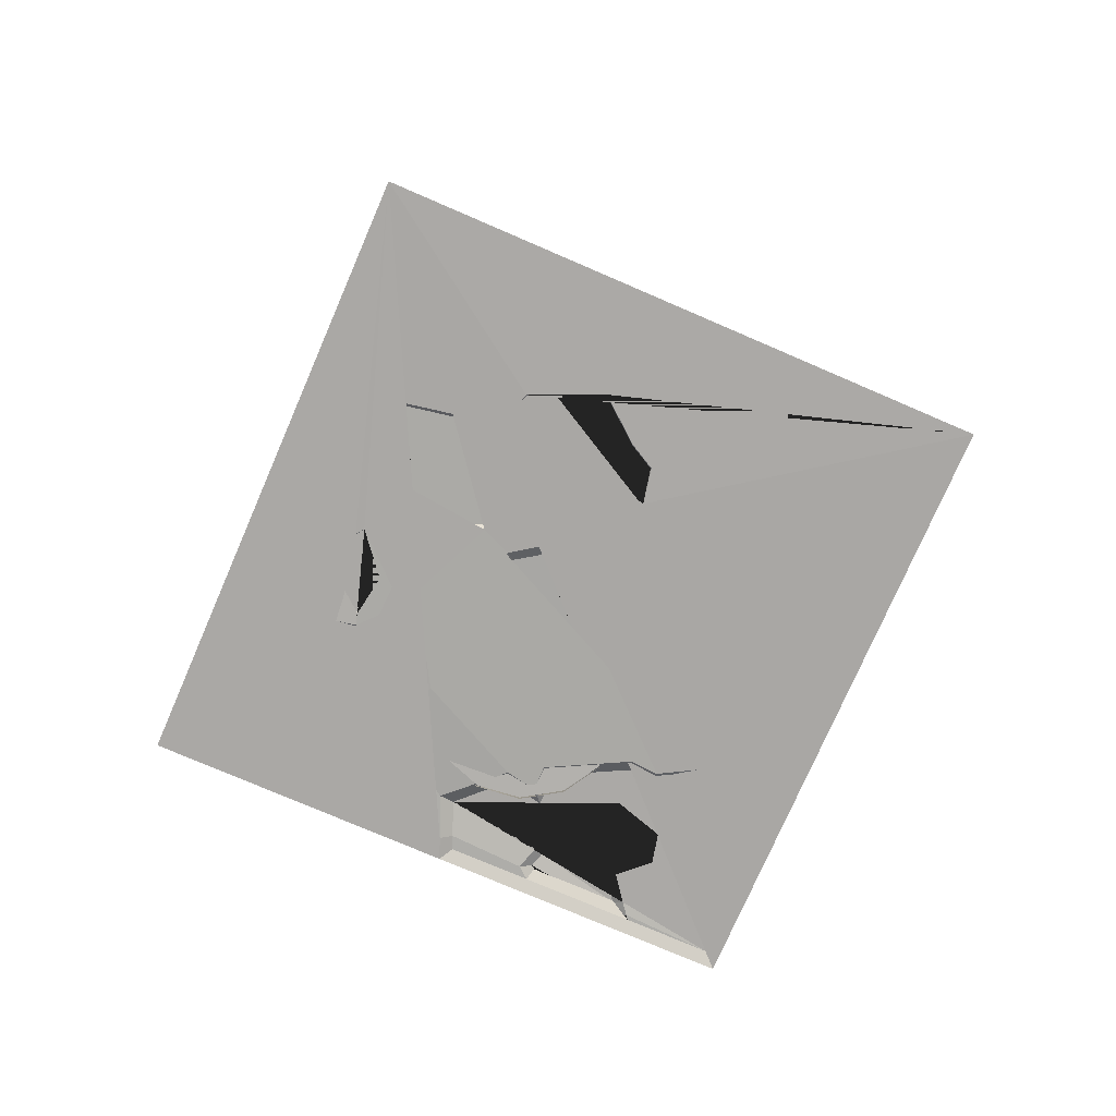
<metadata>
{"format":"obj","ext":"obj","renderer":"f3d","projection":"perspective","resolution":1024,"background":"white","views":[{"elev":-75.7,"azim":-157.8,"up":"+Y"}]}
</metadata>
<code>
o BARR_Cylinder.002
v -0.1508 1.114 -0.9219
v 0.2177 1.109 -0.8357
v 0.5122 1.092 -0.5986
v 0.6745 1.067 -0.2576
v 0.6723 1.04 0.1199
v 0.5061 1.015 0.459
v 0.2088 0.997 0.6926
v -0.1606 0.9902 0.7744
v -0.5291 0.9957 0.6882
v -0.8236 1.012 0.4511
v -0.9859 1.037 0.1101
v -0.9837 1.065 -0.2674
v -0.8175 1.09 -0.6065
v -0.5202 1.107 -0.8401
v 0.2024 1.303 -0.791
v -0.1514 1.309 -0.8737
v 0.4852 1.287 -0.5633
v 0.641 1.264 -0.2359
v 0.6389 1.237 0.1266
v 0.4793 1.213 0.4521
v 0.1939 1.196 0.6764
v -0.1609 1.19 0.755
v -0.5147 1.195 0.6722
v -0.7974 1.211 0.4446
v -0.9532 1.235 0.1171
v -0.9511 1.261 -0.2453
v -0.7915 1.285 -0.5709
v -0.5061 1.302 -0.7952
v -0.1466 -0.873 -1.046
v 0.2127 -0.8784 -0.9617
v 0.4999 -0.8946 -0.7305
v 0.6581 -0.9186 -0.398
v 0.6559 -0.9455 -0.02991
v 0.4939 -0.97 0.3008
v 0.204 -0.9872 0.5285
v -0.1562 -0.9938 0.6083
v -0.5156 -0.9884 0.5243
v -0.8028 -0.9722 0.2931
v -0.961 -0.9482 -0.0395
v -0.9588 -0.9213 -0.4076
v -0.7968 -0.8969 -0.7382
v -0.5069 -0.8796 -0.966
v 0.2267 -0.6567 -0.9753
v -0.1469 -0.6511 -1.063
v 0.5253 -0.6736 -0.7349
v 0.6898 -0.6985 -0.3891
v 0.6876 -0.7264 -0.006367
v 0.5191 -0.7519 0.3375
v 0.2177 -0.7698 0.5743
v -0.1569 -0.7767 0.6572
v -0.5305 -0.7711 0.5698
v -0.8291 -0.7542 0.3295
v -0.9936 -0.7293 -0.01634
v -0.9914 -0.7014 -0.3991
v -0.8229 -0.6759 -0.7429
v -0.5215 -0.658 -0.9797
v -0.149 0.5295 -1.059
v -0.1495 0.7253 -1.03
v 0.2533 0.7193 -0.9355
v 0.2605 0.5234 -0.9636
v 0.5753 0.701 -0.6763
v 0.5878 0.5049 -0.7002
v 0.7526 0.6742 -0.3035
v 0.7681 0.4776 -0.3212
v 0.7502 0.6441 0.1091
v 0.7656 0.447 0.09824
v 0.5686 0.6166 0.4798
v 0.581 0.4191 0.4751
v 0.2436 0.5973 0.7351
v 0.2506 0.3994 0.7346
v -0.1602 0.5899 0.8245
v -0.1599 0.3919 0.8255
v -0.563 0.5959 0.7303
v -0.5694 0.398 0.7298
v -0.885 0.6141 0.4712
v -0.8967 0.4165 0.4663
v -1.062 0.641 0.09836
v -1.077 0.4438 0.08731
v -1.06 0.6711 -0.3142
v -1.074 0.4745 -0.3321
v -0.8783 0.6986 -0.6849
v -0.8898 0.5024 -0.7089
v -0.5533 0.7179 -0.9402
v -0.5595 0.522 -0.9685
v -0.1473 -0.2745 -1.104
v -0.1476 -0.07632 -1.108
v 0.2637 -0.08246 -1.012
v 0.2563 -0.2805 -1.01
v 0.5926 -0.1011 -0.7472
v 0.5788 -0.2988 -0.7504
v 0.7737 -0.1285 -0.3664
v 0.7565 -0.3257 -0.3769
v 0.7712 -0.1593 0.05499
v 0.7541 -0.3559 0.03651
v 0.5857 -0.1873 0.4336
v 0.5721 -0.3834 0.4079
v 0.2538 -0.2071 0.6943
v 0.2465 -0.4028 0.6637
v -0.1586 -0.2146 0.7857
v -0.1581 -0.4102 0.7533
v -0.57 -0.2085 0.6895
v -0.5617 -0.4042 0.6589
v -0.8988 -0.1899 0.4248
v -0.8843 -0.3859 0.3993
v -1.08 -0.1624 0.044
v -1.062 -0.359 0.02574
v -1.078 -0.1317 -0.3774
v -1.06 -0.3288 -0.3877
v -0.892 -0.1036 -0.756
v -0.8775 -0.3013 -0.7591
v -0.5601 -0.08387 -1.017
v -0.552 -0.2819 -1.015
v -0.1467 -0.8795 -1.033
v -0.1518 1.299 -0.8084
v 0.2071 -0.8847 -0.9507
v 0.1735 1.294 -0.7323
v 0.4899 -0.9008 -0.7231
v 0.4335 1.28 -0.523
v 0.6457 -0.9243 -0.3956
v 0.5767 1.258 -0.222
v 0.6435 -0.9508 -0.03321
v 0.5748 1.234 0.1112
v 0.484 -0.9749 0.2924
v 0.4281 1.212 0.4106
v 0.1986 -0.9919 0.5167
v 0.1657 1.196 0.6168
v -0.1562 -0.9984 0.5952
v -0.1605 1.19 0.689
v -0.51 -0.9931 0.5124
v -0.4857 1.195 0.6129
v -0.7928 -0.9771 0.2848
v -0.7457 1.21 0.4036
v -0.9485 -0.9535 -0.04266
v -0.8889 1.231 0.1026
v -0.9464 -0.9271 -0.4051
v -0.887 1.256 -0.2306
v -0.7869 -0.9029 -0.7307
v -0.7403 1.278 -0.53
v -0.5014 -0.886 -0.9549
v -0.4779 1.293 -0.7362
v -0.1475 -0.1956 -1.102
v -0.1493 0.6374 -1.041
v 0.2556 0.6313 -0.9462
v 0.2574 -0.2016 -1.007
v 0.5792 0.613 -0.6857
v 0.581 -0.2199 -0.7465
v 0.7575 0.586 -0.311
v 0.7593 -0.2469 -0.3718
v 0.7551 0.5557 0.1038
v 0.7569 -0.2772 0.04294
v 0.5725 0.5281 0.4763
v 0.5743 -0.3048 0.4155
v 0.2459 0.5087 0.733
v 0.2476 -0.3242 0.6722
v -0.1601 0.5013 0.8229
v -0.1583 -0.3317 0.7621
v -0.5649 0.5073 0.7282
v -0.5632 -0.3256 0.6674
v -0.8886 0.5256 0.4677
v -0.8868 -0.3073 0.4069
v -1.067 0.5526 0.09295
v -1.065 -0.2803 0.03213
v -1.064 0.5829 -0.3218
v -1.063 -0.25 -0.3826
v -0.8818 0.6105 -0.6944
v -0.88 -0.2224 -0.7552
v -0.5552 0.6299 -0.951
v -0.5534 -0.203 -1.012
v 0.2024 1.299 -0.7913
v -0.1514 1.304 -0.874
v 0.4852 1.283 -0.5636
v 0.641 1.259 -0.2362
v 0.6389 1.233 0.1262
v 0.4793 1.209 0.4518
v 0.1939 1.192 0.6761
v -0.1608 1.185 0.7546
v -0.5146 1.19 0.6719
v -0.7974 1.206 0.4442
v -0.9532 1.23 0.1168
v -0.9511 1.257 -0.2456
v -0.7915 1.281 -0.5712
v -0.5061 1.298 -0.7955
v -0.1516 1.203 -0.8154
v 0.1737 1.198 -0.7394
v 0.4337 1.183 -0.5301
v 0.5769 1.161 -0.229
v 0.575 1.137 0.1042
v 0.4283 1.115 0.4035
v 0.1659 1.099 0.6097
v -0.1603 1.093 0.6819
v -0.4855 1.098 0.6058
v -0.7455 1.113 0.3965
v -0.8887 1.134 0.09549
v -0.8868 1.159 -0.2377
v -0.7401 1.181 -0.537
v -0.4777 1.197 -0.7432
f 1 16 15 2
f 2 15 17 3
f 3 17 18 4
f 4 18 19 5
f 5 19 20 6
f 6 20 21 7
f 7 21 22 8
f 8 22 23 9
f 9 23 24 10
f 10 24 25 11
f 11 25 26 12
f 12 26 27 13
f 13 27 28 14
f 14 28 16 1
f 29 44 43 30
f 30 43 45 31
f 31 45 46 32
f 32 46 47 33
f 33 47 48 34
f 34 48 49 35
f 35 49 50 36
f 36 50 51 37
f 37 51 52 38
f 38 52 53 39
f 39 53 54 40
f 40 54 55 41
f 41 55 56 42
f 42 56 44 29
f 84 83 58 57
f 82 81 83 84
f 80 79 81 82
f 78 77 79 80
f 76 75 77 78
f 74 73 75 76
f 72 71 73 74
f 70 69 71 72
f 68 67 69 70
f 66 65 67 68
f 64 63 65 66
f 62 61 63 64
f 60 59 61 62
f 57 58 59 60
f 112 111 86 85
f 110 109 111 112
f 108 107 109 110
f 106 105 107 108
f 104 103 105 106
f 102 101 103 104
f 100 99 101 102
f 98 97 99 100
f 96 95 97 98
f 94 93 95 96
f 92 91 93 94
f 90 89 91 92
f 88 87 89 90
f 85 86 87 88
f 142 170 169 143
f 143 169 171 145
f 145 171 172 147
f 147 172 173 149
f 149 173 174 151
f 151 174 175 153
f 153 175 176 155
f 155 176 177 157
f 157 177 178 159
f 159 178 179 161
f 161 179 180 163
f 163 180 181 165
f 118 116 184 185
f 165 181 182 167
f 167 182 170 142
f 113 115 117 119 121 123 125 127 129 131 133 135 137 139
f 139 168 141 113
f 168 167 142 141
f 137 166 168 139
f 166 165 167 168
f 135 164 166 137
f 164 163 165 166
f 133 162 164 135
f 162 161 163 164
f 131 160 162 133
f 160 159 161 162
f 129 158 160 131
f 158 157 159 160
f 127 156 158 129
f 156 155 157 158
f 125 154 156 127
f 154 153 155 156
f 123 152 154 125
f 152 151 153 154
f 121 150 152 123
f 150 149 151 152
f 119 148 150 121
f 148 147 149 150
f 117 146 148 119
f 146 145 147 148
f 115 144 146 117
f 144 143 145 146
f 113 141 144 115
f 141 142 143 144
f 114 116 169 170
f 116 118 171 169
f 118 120 172 171
f 120 122 173 172
f 122 124 174 173
f 124 126 175 174
f 126 128 176 175
f 128 130 177 176
f 130 132 178 177
f 132 134 179 178
f 134 136 180 179
f 136 138 181 180
f 138 140 182 181
f 140 114 170 182
f 184 183 196 195 194 193 192 191 190 189 188 187 186 185
f 134 132 192 193
f 120 118 185 186
f 136 134 193 194
f 122 120 186 187
f 138 136 194 195
f 124 122 187 188
f 140 138 195 196
f 126 124 188 189
f 114 140 196 183
f 128 126 189 190
f 130 128 190 191
f 116 114 183 184
f 132 130 191 192
o BARR.001_Cylinder.004
v -1.29 -0.8841 -2.401
v -0.9351 -0.7999 -2.299
v -0.6508 -0.5639 -2.217
v -0.493 -0.223 -2.172
v -0.493 0.1555 -2.172
v -0.6508 0.4965 -2.217
v -0.9351 0.7325 -2.299
v -1.29 0.8167 -2.401
v -1.644 0.7325 -2.504
v -1.928 0.4965 -2.586
v -2.086 0.1555 -2.631
v -2.086 -0.223 -2.631
v -1.928 -0.5639 -2.586
v -1.644 -0.7999 -2.504
v -0.8945 -0.7694 -2.493
v -1.235 -0.8502 -2.591
v -0.6215 -0.5428 -2.414
v -0.47 -0.2154 -2.371
v -0.47 0.148 -2.371
v -0.6215 0.4754 -2.414
v -0.8945 0.7019 -2.493
v -1.235 0.7828 -2.591
v -1.575 0.7019 -2.689
v -1.848 0.4754 -2.768
v -2 0.148 -2.812
v -2 -0.2154 -2.812
v -1.848 -0.5428 -2.768
v -1.575 -0.7694 -2.689
v -1.841 -0.863 -0.4885
v -1.495 -0.7809 -0.3888
v -1.218 -0.5508 -0.3089
v -1.064 -0.2182 -0.2646
v -1.064 0.1508 -0.2646
v -1.218 0.4833 -0.3089
v -1.495 0.7134 -0.3888
v -1.841 0.7955 -0.4885
v -2.187 0.7134 -0.5881
v -2.464 0.4833 -0.668
v -2.618 0.1508 -0.7124
v -2.618 -0.2182 -0.7124
v -2.464 -0.5508 -0.668
v -2.187 -0.7809 -0.5881
v -1.421 -0.8106 -0.5964
v -1.78 -0.896 -0.7
v -1.132 -0.5713 -0.5133
v -0.9722 -0.2256 -0.4672
v -0.9722 0.1581 -0.4672
v -1.132 0.5039 -0.5133
v -1.421 0.7431 -0.5964
v -1.78 0.8285 -0.7
v -2.139 0.7431 -0.8036
v -2.428 0.5039 -0.8866
v -2.588 0.1581 -0.9328
v -2.588 -0.2256 -0.9328
v -2.428 -0.5713 -0.8866
v -2.139 -0.8106 -0.8036
v -1.454 -0.9787 -1.832
v -1.399 -0.9633 -2.021
v -1.012 -0.8713 -1.91
v -1.06 -0.8851 -1.718
v -0.7008 -0.6133 -1.82
v -0.7439 -0.6229 -1.627
v -0.5283 -0.2406 -1.77
v -0.5686 -0.244 -1.577
v -0.5283 0.1731 -1.77
v -0.5686 0.1766 -1.577
v -0.7008 0.5459 -1.82
v -0.7439 0.5555 -1.627
v -1.012 0.8038 -1.91
v -1.06 0.8177 -1.718
v -1.399 0.8959 -2.021
v -1.454 0.9113 -1.832
v -1.787 0.8038 -2.133
v -1.848 0.8177 -1.945
v -2.098 0.5459 -2.223
v -2.164 0.5555 -2.036
v -2.27 0.1731 -2.272
v -2.339 0.1766 -2.087
v -2.27 -0.2406 -2.272
v -2.339 -0.244 -2.087
v -2.098 -0.6133 -2.223
v -2.164 -0.6229 -2.036
v -1.787 -0.8713 -2.133
v -1.848 -0.8851 -1.945
v -1.677 -0.9651 -1.058
v -1.622 -0.9831 -1.248
v -1.226 -0.8891 -1.134
v -1.289 -0.8729 -0.946
v -0.9089 -0.6257 -1.042
v -0.9771 -0.6144 -0.8563
v -0.7328 -0.245 -0.9913
v -0.8043 -0.241 -0.8065
v -0.7328 0.1775 -0.9913
v -0.8043 0.1735 -0.8065
v -0.9089 0.5582 -1.042
v -0.9771 0.547 -0.8563
v -1.226 0.8217 -1.134
v -1.289 0.8054 -0.946
v -1.622 0.9157 -1.248
v -1.677 0.8977 -1.058
v -2.018 0.8217 -1.362
v -2.065 0.8054 -1.17
v -2.335 0.5582 -1.453
v -2.377 0.547 -1.26
v -2.512 0.1775 -1.504
v -2.549 0.1735 -1.309
v -2.512 -0.245 -1.504
v -2.549 -0.241 -1.309
v -2.335 -0.6257 -1.453
v -2.377 -0.6144 -1.26
v -2.018 -0.8891 -1.362
v -2.065 -0.8729 -1.17
v -1.842 -0.8502 -0.4832
v -1.236 -0.7844 -2.587
v -1.502 -0.7694 -0.3851
v -0.9232 -0.7101 -2.497
v -1.229 -0.5428 -0.3064
v -0.6722 -0.5018 -2.424
v -1.078 -0.2154 -0.2627
v -0.5329 -0.2008 -2.384
v -1.078 0.148 -0.2627
v -0.5329 0.1333 -2.384
v -1.229 0.4754 -0.3064
v -0.6722 0.4343 -2.424
v -1.502 0.7019 -0.3851
v -0.9232 0.6426 -2.497
v -1.842 0.7828 -0.4832
v -1.236 0.717 -2.587
v -2.183 0.7019 -0.5813
v -1.549 0.6426 -2.677
v -2.456 0.4754 -0.6599
v -1.8 0.4343 -2.749
v -2.607 0.148 -0.7036
v -1.939 0.1333 -2.79
v -2.607 -0.2154 -0.7036
v -1.939 -0.2008 -2.79
v -2.456 -0.5428 -0.6599
v -1.8 -0.5018 -2.749
v -2.183 -0.7694 -0.5813
v -1.549 -0.7101 -2.677
v -1.655 -0.9681 -1.134
v -1.424 -0.9681 -1.936
v -1.034 -0.8756 -1.824
v -1.265 -0.8756 -1.022
v -0.7217 -0.6163 -1.734
v -0.953 -0.6163 -0.9315
v -0.5484 -0.2416 -1.684
v -0.7796 -0.2416 -0.8815
v -0.5484 0.1742 -1.684
v -0.7796 0.1742 -0.8815
v -0.7217 0.5489 -1.734
v -0.953 0.5489 -0.9315
v -1.034 0.8081 -1.824
v -1.265 0.8081 -1.022
v -1.424 0.9007 -1.936
v -1.655 0.9007 -1.134
v -1.813 0.8081 -2.049
v -2.045 0.8081 -1.246
v -2.126 0.5489 -2.139
v -2.357 0.5489 -1.336
v -2.299 0.1742 -2.189
v -2.53 0.1742 -1.386
v -2.299 -0.2416 -2.189
v -2.53 -0.2416 -1.386
v -2.126 -0.6163 -2.139
v -2.357 -0.6163 -1.336
v -1.813 -0.8756 -2.049
v -2.045 -0.8756 -1.246
v -0.8958 -0.7694 -2.489
v -1.236 -0.8502 -2.587
v -0.6228 -0.5428 -2.41
v -0.4713 -0.2154 -2.366
v -0.4713 0.148 -2.366
v -0.6228 0.4754 -2.41
v -0.8958 0.7019 -2.489
v -1.236 0.7828 -2.587
v -1.577 0.7019 -2.685
v -1.85 0.4754 -2.764
v -2.001 0.148 -2.807
v -2.001 -0.2154 -2.807
v -1.85 -0.5428 -2.764
v -1.577 -0.7694 -2.685
v -1.263 -0.7844 -2.494
v -0.9501 -0.7101 -2.404
v -0.6991 -0.5018 -2.331
v -0.5598 -0.2008 -2.291
v -0.5598 0.1333 -2.291
v -0.6991 0.4343 -2.331
v -0.9501 0.6426 -2.404
v -1.263 0.717 -2.494
v -1.576 0.6426 -2.584
v -1.827 0.4343 -2.656
v -1.966 0.1333 -2.696
v -1.966 -0.2008 -2.696
v -1.827 -0.5018 -2.656
v -1.576 -0.7101 -2.584
f 197 212 211 198
f 198 211 213 199
f 199 213 214 200
f 200 214 215 201
f 201 215 216 202
f 202 216 217 203
f 203 217 218 204
f 204 218 219 205
f 205 219 220 206
f 206 220 221 207
f 207 221 222 208
f 208 222 223 209
f 209 223 224 210
f 210 224 212 197
f 225 240 239 226
f 226 239 241 227
f 227 241 242 228
f 228 242 243 229
f 229 243 244 230
f 230 244 245 231
f 231 245 246 232
f 232 246 247 233
f 233 247 248 234
f 234 248 249 235
f 235 249 250 236
f 236 250 251 237
f 237 251 252 238
f 238 252 240 225
f 280 279 254 253
f 278 277 279 280
f 276 275 277 278
f 274 273 275 276
f 272 271 273 274
f 270 269 271 272
f 268 267 269 270
f 266 265 267 268
f 264 263 265 266
f 262 261 263 264
f 260 259 261 262
f 258 257 259 260
f 256 255 257 258
f 253 254 255 256
f 308 307 282 281
f 306 305 307 308
f 304 303 305 306
f 302 301 303 304
f 300 299 301 302
f 298 297 299 300
f 296 295 297 298
f 294 293 295 296
f 292 291 293 294
f 290 289 291 292
f 288 287 289 290
f 286 285 287 288
f 284 283 285 286
f 281 282 283 284
f 338 366 365 339
f 339 365 367 341
f 341 367 368 343
f 343 368 369 345
f 345 369 370 347
f 347 370 371 349
f 349 371 372 351
f 351 372 373 353
f 353 373 374 355
f 355 374 375 357
f 357 375 376 359
f 359 376 377 361
f 314 312 380 381
f 361 377 378 363
f 363 378 366 338
f 309 311 313 315 317 319 321 323 325 327 329 331 333 335
f 335 364 337 309
f 364 363 338 337
f 333 362 364 335
f 362 361 363 364
f 331 360 362 333
f 360 359 361 362
f 329 358 360 331
f 358 357 359 360
f 327 356 358 329
f 356 355 357 358
f 325 354 356 327
f 354 353 355 356
f 323 352 354 325
f 352 351 353 354
f 321 350 352 323
f 350 349 351 352
f 319 348 350 321
f 348 347 349 350
f 317 346 348 319
f 346 345 347 348
f 315 344 346 317
f 344 343 345 346
f 313 342 344 315
f 342 341 343 344
f 311 340 342 313
f 340 339 341 342
f 309 337 340 311
f 337 338 339 340
f 310 312 365 366
f 312 314 367 365
f 314 316 368 367
f 316 318 369 368
f 318 320 370 369
f 320 322 371 370
f 322 324 372 371
f 324 326 373 372
f 326 328 374 373
f 328 330 375 374
f 330 332 376 375
f 332 334 377 376
f 334 336 378 377
f 336 310 366 378
f 380 379 392 391 390 389 388 387 386 385 384 383 382 381
f 330 328 388 389
f 316 314 381 382
f 332 330 389 390
f 318 316 382 383
f 334 332 390 391
f 320 318 383 384
f 336 334 391 392
f 322 320 384 385
f 310 336 392 379
f 324 322 385 386
f 326 324 386 387
f 312 310 379 380
f 328 326 387 388
o Plano
v -0.7984 -1.025 -4.559
v -4.326 -1.025 -0.9607
v 2.8 -0.9736 -1.032
v -0.7275 -0.9736 2.567
v 1.489 -0.9253 -1.421
v 1.194 -0.9253 -1.516
v 0.9015 -0.9253 -1.302
v 0.5994 -0.9699 -1.314
v 0.4188 -0.9699 -1.001
v 0.5155 -0.9699 -0.6339
v 0.7445 -0.9253 -0.4423
v 1.254 -0.9253 -0.3813
v 1.613 -0.9253 -0.6972
v 1.875 -0.9263 -0.8792
v 1.735 -0.9263 -1.374
v 1.875 -0.9263 -1.464
v 2.141 -0.9263 -1.332
v 2.21 -0.9263 -0.9895
v 2.193 -0.9263 -0.8751
v 2.158 -0.9263 -0.8678
v 0.8037 -0.9208 -1.936
v 0.578 -0.9208 -1.976
v 0.6077 -0.9208 -1.704
v 0.8209 -0.9208 -1.551
v 0.9112 -0.9208 -1.592
v -0.762 -0.9494 -1.925
v -0.4144 -0.9494 -1.738
v -0.09773 -0.9494 -1.873
v 0.1033 -0.9494 -2.394
v -0.2198 -0.9494 -2.869
v -0.5211 -0.9494 -2.657
v -0.7644 -0.9494 -2.413
v 1.162 -0.9736 -1.565
v 0.8631 -1.004 -1.367
v 1.221 -0.9736 -1.604
v 1.531 -0.9736 -1.476
v 1.7 -0.9736 -0.7991
v 0.4639 -1.004 -1.549
v 0.6538 -1.004 -1.374
v -0.7871 -0.9736 -1.91
v -0.4157 -1.018 -1.71
v -0.07806 -0.9736 -1.854
v 0.1316 -0.9736 -2.397
v -0.2134 -0.9736 -2.904
v -0.5374 -0.9736 -2.676
v -0.7897 -0.9736 -2.424
v 0.8698 -0.9736 -2.011
v 0.4807 -1.004 -2.08
v 0.5269 -1.004 -1.656
v 0.8113 -1.004 -1.453
v 1.015 -0.9736 -1.545
v 1.829 -0.9736 -0.8214
v 1.666 -0.9736 -1.4
v 1.872 -0.9736 -1.533
v 2.194 -0.9736 -1.372
v 2.27 -0.9736 -0.9911
v 2.246 -0.9736 -0.825
v 2.162 -0.9736 -0.8079
v -1.68 -0.9294 -1.55
v -1.773 -0.938 -1.687
v -1.715 -0.9379 -1.891
v -1.676 -0.9377 -2.316
v -1.152 -0.9378 -2.528
v -0.9736 -0.9384 -2.429
v -1.233 -0.9319 -1.709
v -1.518 -0.9388 -1.803
v -1.678 -1.016 -1.427
v -1.847 -1.025 -1.675
v -1.782 -1.025 -1.903
v -1.74 -1.025 -2.364
v -1.147 -1.025 -2.603
v -0.89 -0.9736 -2.46
v -1.192 -0.9666 -1.623
v -1.489 -0.9736 -1.721
v 1.03 -0.9736 0.7735
v 0.9553 -0.9736 0.6017
v 0.814 -0.936 0.2733
v -1.455 -0.9236 1.585
v -1.226 -0.9225 1.372
v -1.407 -0.9219 1.006
v -0.8738 -0.9168 0.8397
v -0.7215 -0.9124 0.6625
v -0.116 -0.898 0.4693
v 0.07611 -0.8959 0.6646
v 0.2632 -0.8909 0.3852
v 0.8593 -0.923 0.6437
v -0.7235 -0.9241 2.413
v 0.9061 -0.9257 0.7507
v 0.7459 -0.8848 0.379
v -1.602 -0.9732 1.578
v -1.355 -0.9717 1.349
v -1.555 -0.9711 0.9426
v -0.9336 -1.009 0.7487
v -0.7817 -1.005 0.5717
v -0.08654 -0.9892 0.3499
v 0.06059 -0.9873 0.4995
v 0.2068 -0.9832 0.2811
v -1.038 -0.923 -0.542
v -0.8868 -0.9383 -1.299
v -0.5259 -0.942 -1.374
v -0.1316 -0.9317 -1.156
v 0.1574 -0.9171 -1.081
v 0.2553 -0.9111 -0.7613
v -0.1451 -0.9153 -0.608
v -0.952 -0.932 -0.141
v -1.115 -0.927 -0.3901
v -1.115 -0.9441 -0.5685
v -0.9554 -0.9599 -1.367
v -0.5131 -1.008 -1.459
v -0.1015 -0.9969 -1.231
v 0.2213 -0.9817 -1.147
v 0.3543 -0.9736 -0.713
v -0.1103 -0.9782 -0.5351
v -0.9777 -0.9951 -0.03309
v -1.208 -0.9478 -0.3849
v 0.2384 -0.8427 1.103
v -0.1526 -0.8576 1.728
v -0.1572 -0.8656 1.712
v 0.3497 -0.8661 1.195
v 0.353 -0.8676 1.159
v -0.1378 -0.8715 1.841
v -0.2033 -0.8502 1.397
v -0.5541 -0.8556 1.41
v -0.6376 -0.8557 1.281
v -0.4873 -0.852 0.9932
v -0.01693 -0.8433 0.9629
v -0.2167 -0.9246 1.896
v 0.4328 -0.9252 1.234
v -0.2231 -0.9237 1.854
v -0.238 -0.9111 1.741
v 0.2783 -0.8973 1.026
v 0.4443 -0.9233 1.108
v -0.277 -0.9089 1.486
v -0.5999 -0.9139 1.497
v -0.7374 -0.9141 1.286
v -0.5413 -0.9089 0.9102
v 0.002512 -0.8991 0.8752
f 393 463 464 465 466 459 394 396 482 483 484 485 506 507 499 500 501 433 432 438 437 436
f 398 399 400 401 402 403 404 405 397
f 397 405 429 428 427 425 398
f 393 446 447 448 449 450 468 467 395
f 411 410 409 408 407 406 412
f 414 415 416 417 413
f 439 443 442 426 425
f 439 393 440
f 422 423 424 418 419 420 421
f 435 434 433 400 399 426 431 430 440 393 436
f 425 427 428 429 405 404 469 468 450 444 445 446 393 439
f 440 430 431 426 442 441
f 425 426 399 398
f 419 418 432 433
f 420 419 433 434
f 421 420 434 435
f 422 421 435 436
f 423 422 436 437
f 424 423 437 438
f 418 424 438 432
f 414 413 439 440
f 415 414 440 441
f 416 415 441 442
f 417 416 442 443
f 413 417 443 439
f 406 407 445 444
f 407 408 446 445
f 408 409 447 446
f 409 410 448 447
f 410 411 449 448
f 411 412 450 449
f 412 406 444 450
f 394 459 460 461 462 463 393
f 454 453 452 451 458 457 456 455
f 451 452 460 459
f 452 453 461 460
f 453 454 462 461
f 454 455 463 462
f 455 456 464 463
f 456 457 465 464
f 457 458 466 465
f 458 451 459 466
f 480 478 524 520
f 478 481 523 524
f 402 489 469 404 403
f 481 477 476 475 474 473 472 471 470 479 522 525 526 527 528 529 523
f 480 520 519 479 396 467
f 478 480 467 468
f 481 478 468 469
f 470 471 483 482
f 471 472 484 483
f 472 473 485 484
f 473 474 486 485
f 474 475 487 486
f 475 476 488 487
f 476 477 489 488
f 477 481 469 489
f 479 470 482 396
f 433 501 502 503 504 505 506 485 486 487 488 489 402 401 400
f 496 495 494 493 492 491 490 498 497
f 490 491 500 499
f 491 492 501 500
f 492 493 502 501
f 493 494 503 502
f 494 495 504 503
f 495 496 505 504
f 496 497 506 505
f 497 498 507 506
f 498 490 499 507
f 512 508 509 513
f 521 522 479
f 508 518 517 516 515 514 509
f 511 512 513 510
f 519 521 479
f 511 510 519 520
f 513 509 522 521
f 508 512 524 523
f 509 514 525 522
f 514 515 526 525
f 515 516 527 526
f 516 517 528 527
f 517 518 529 528
f 518 508 523 529
f 510 513 521 519
f 512 511 520 524

</code>
